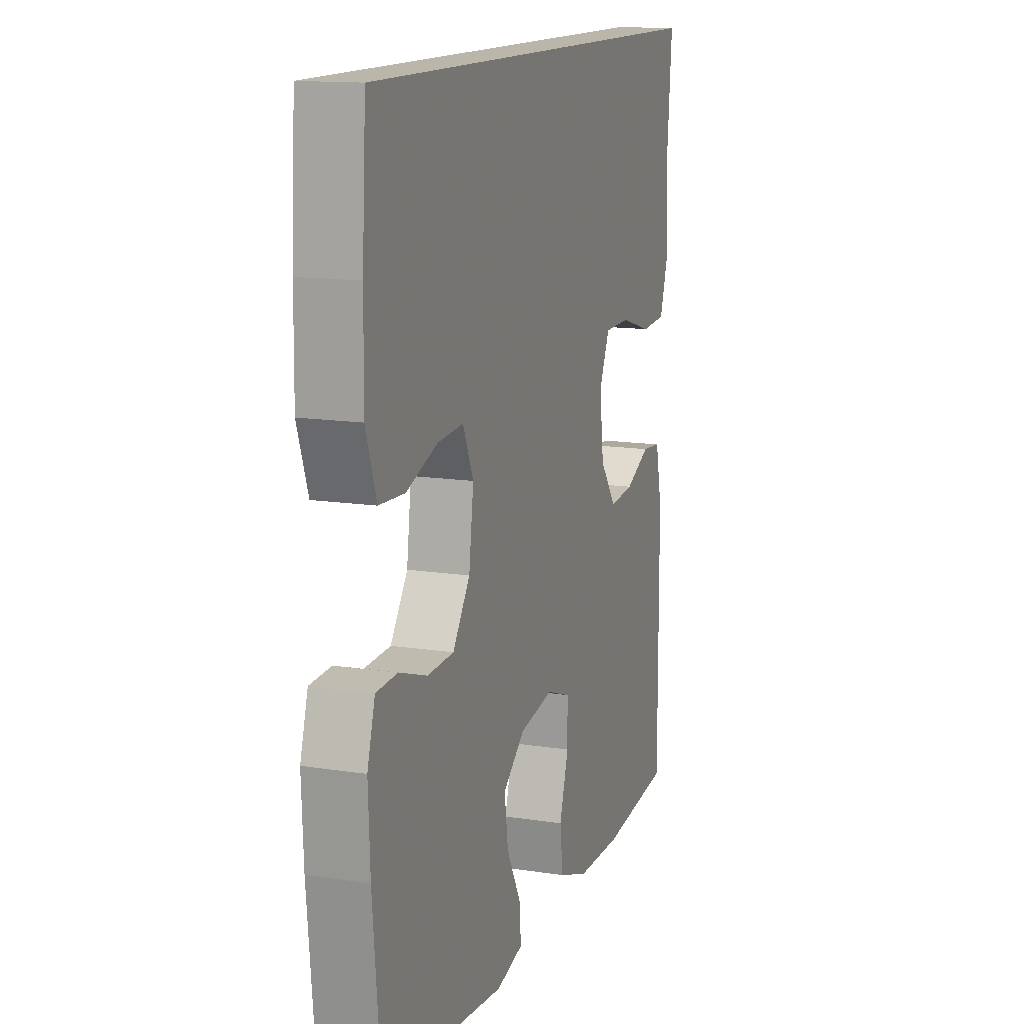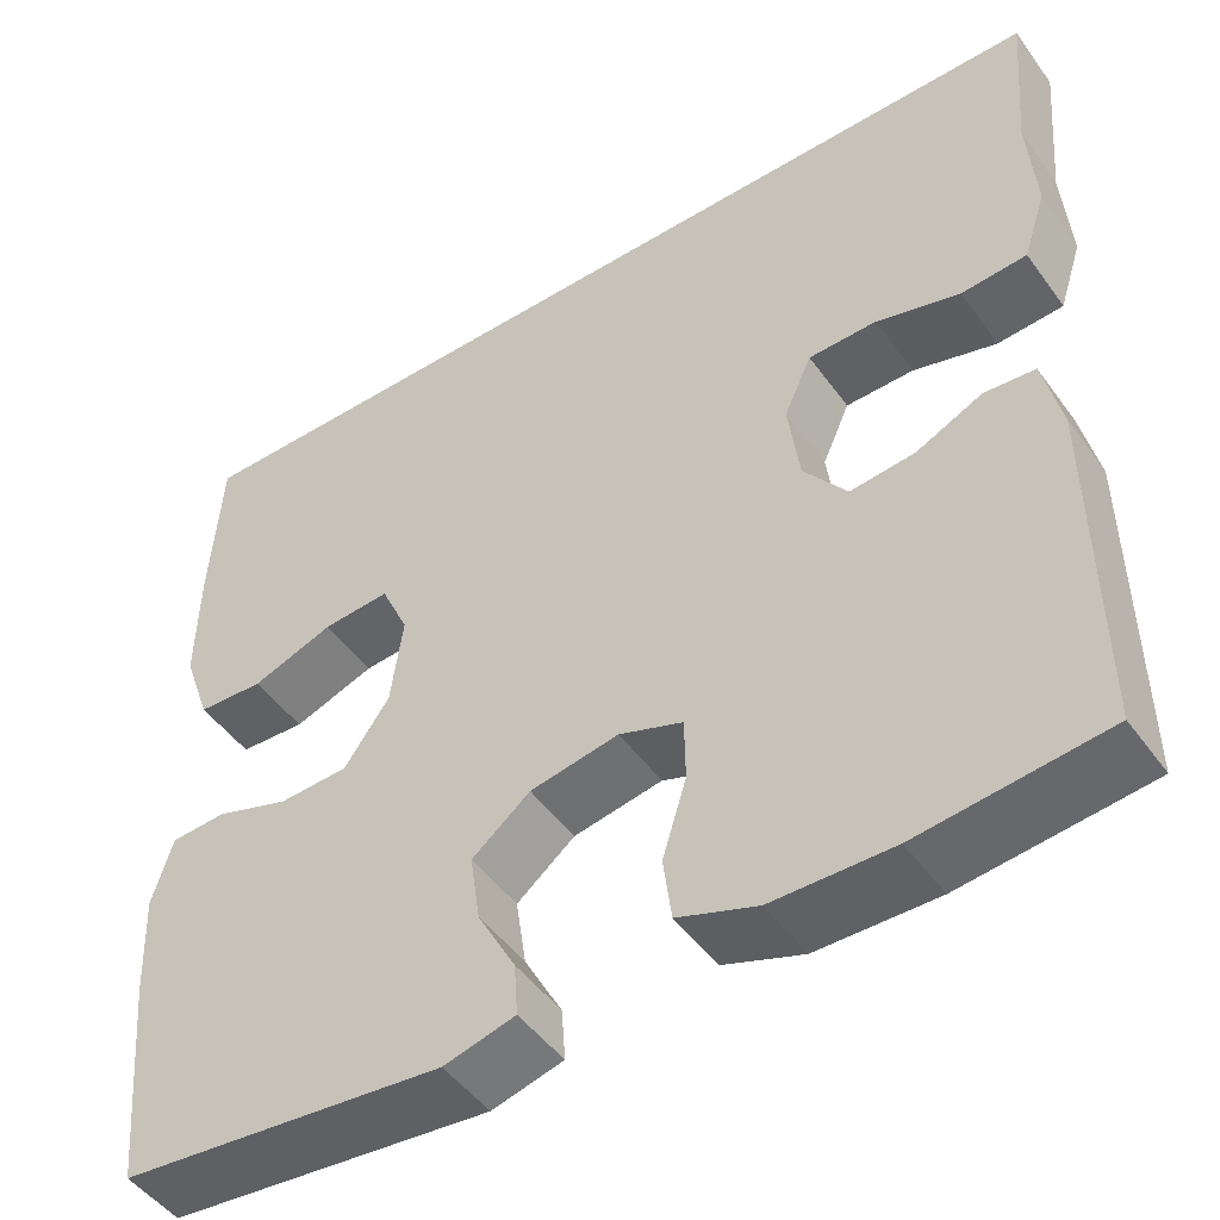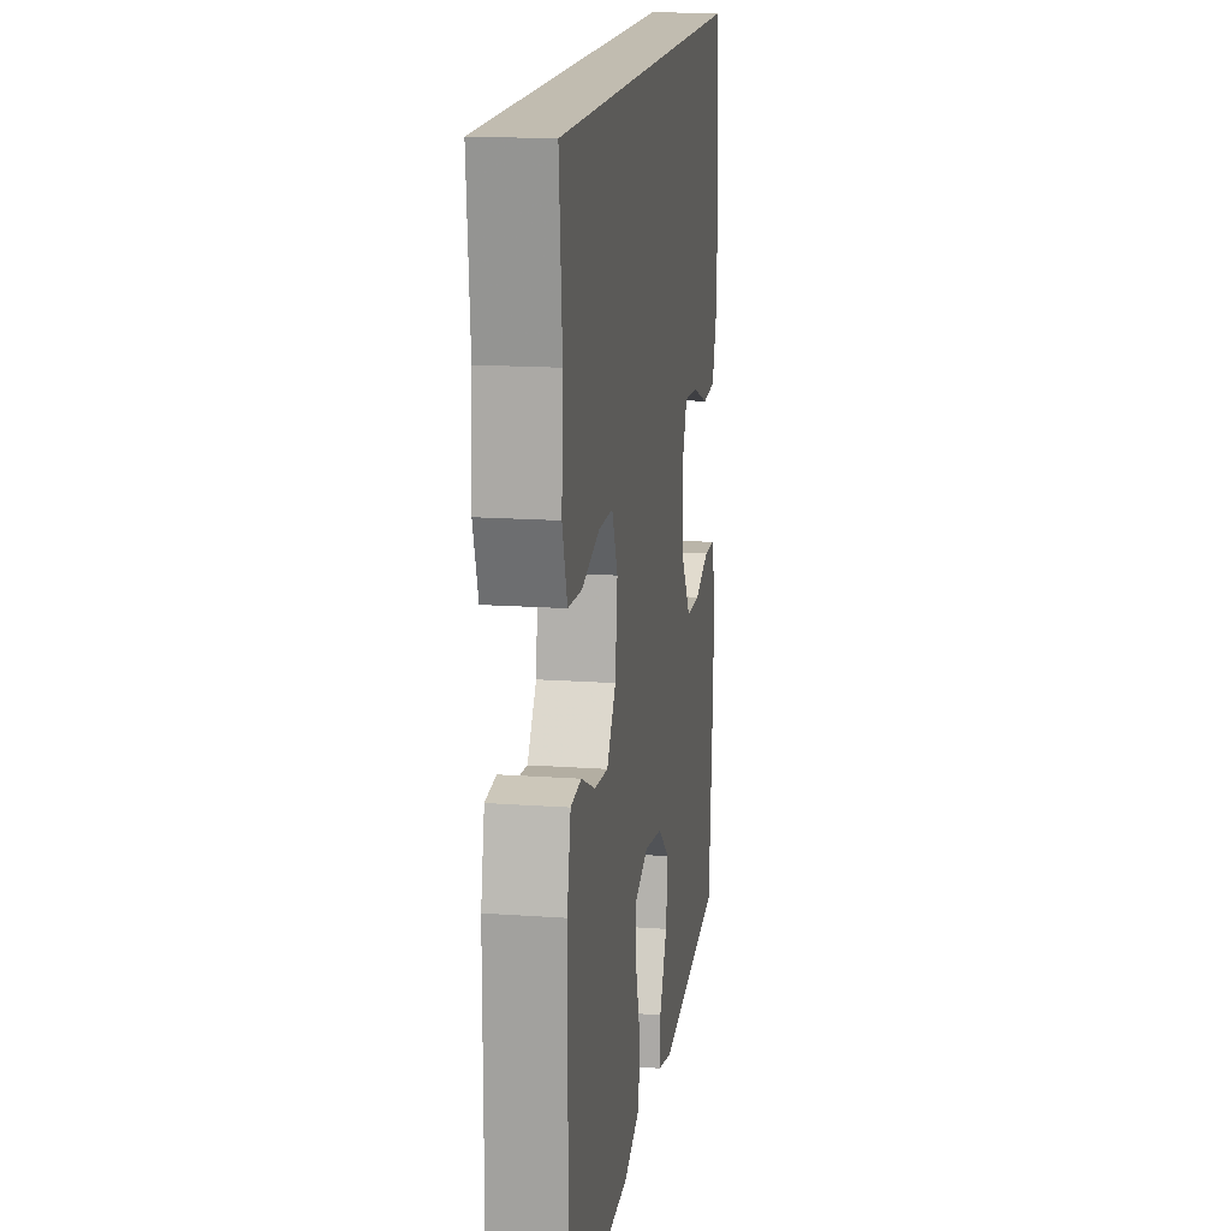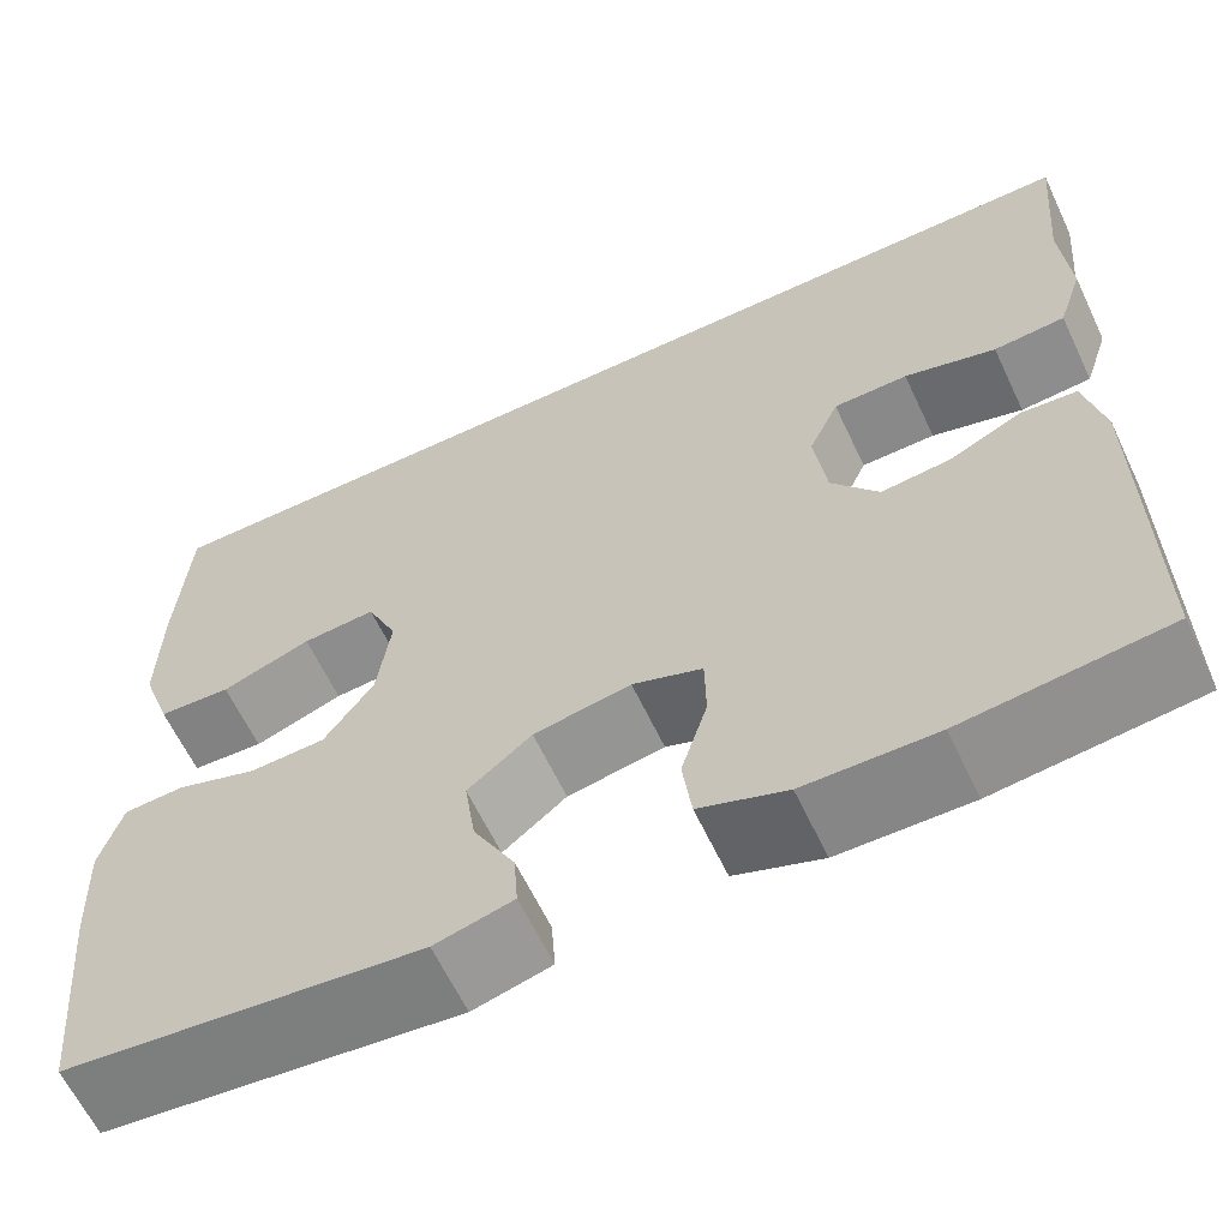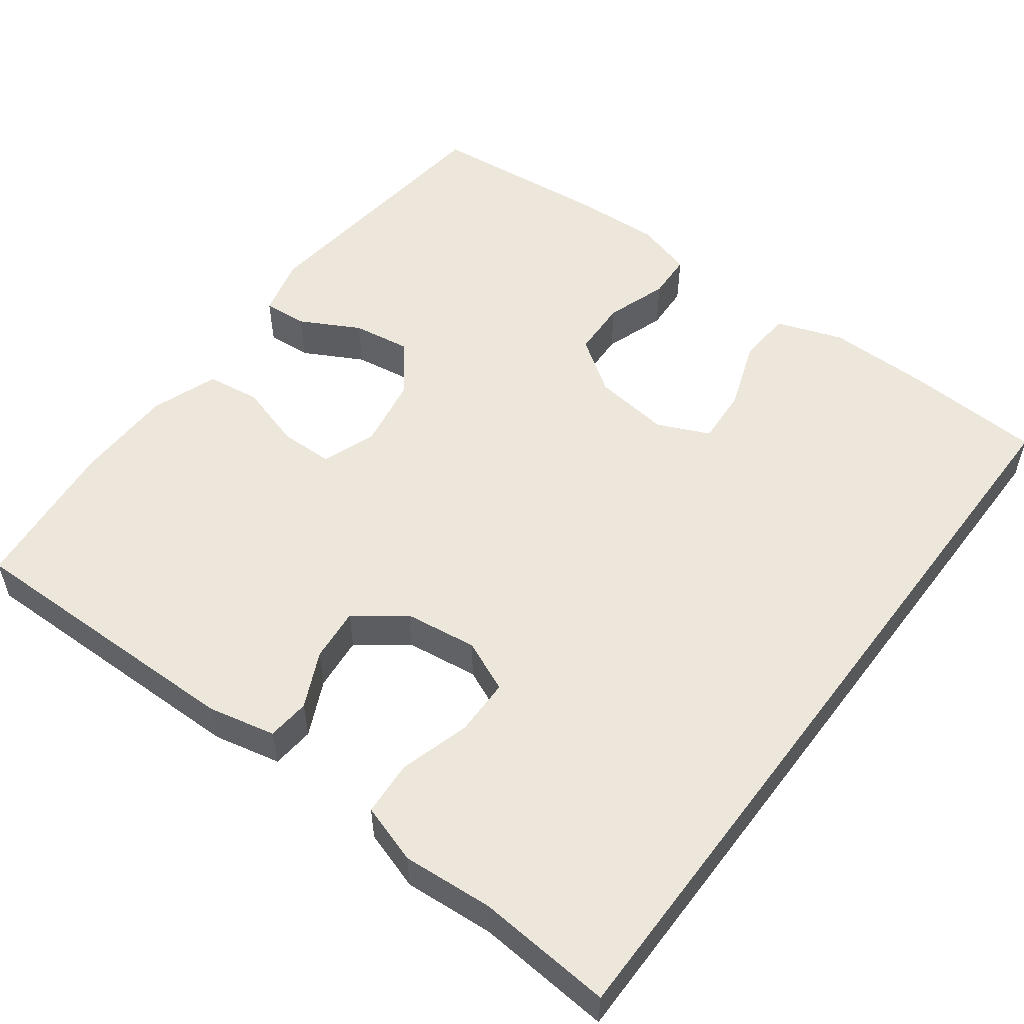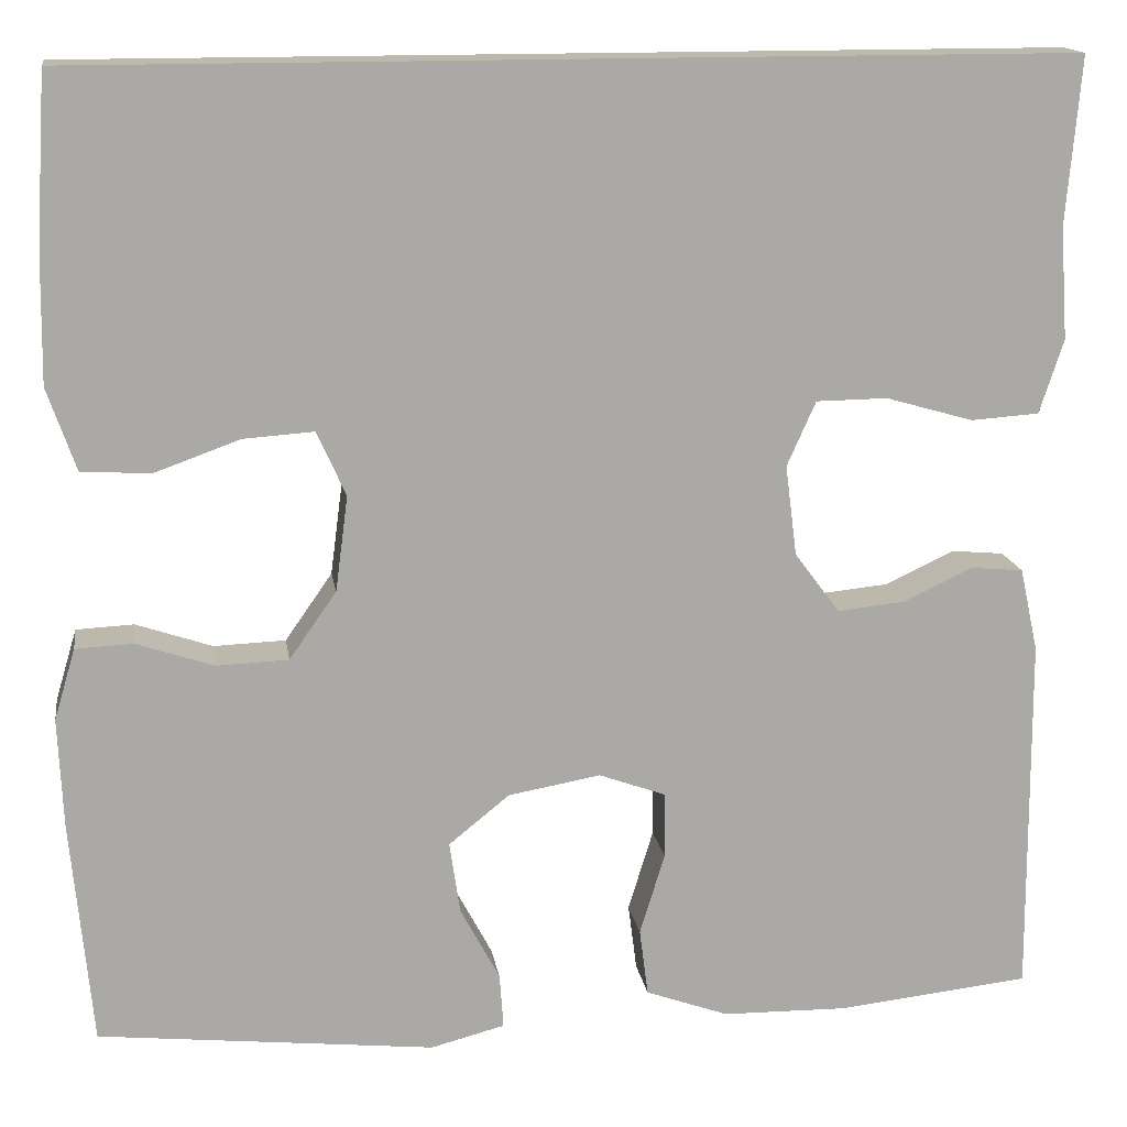
<metadata>
{"format":"obj","ext":"obj","renderer":"f3d","projection":"perspective","resolution":1024,"background":"white","views":[{"elev":13.8,"azim":109.1,"up":"+Z"},{"elev":-48.6,"azim":-145.7,"up":"+Z"},{"elev":16.4,"azim":-81.6,"up":"+Z"},{"elev":-62.6,"azim":-154.7,"up":"+Z"},{"elev":53.1,"azim":-53.3,"up":"+Y"},{"elev":15.0,"azim":171.4,"up":"+Z"}]}
</metadata>
<code>
v 0.509 0.07 0.5
v 0.52 0.07 0.322
v 0.522 0.07 0.19
v 0.492 0.07 0.104
v 0.42 0.07 0.1
v 0.331 0.07 0.132
v 0.258 0.07 0.137
v 0.228 0.07 0.07
v 0.241 0.07 -0.029
v 0.29 0.07 -0.099
v 0.365 0.07 -0.102
v 0.445 0.07 -0.075
v 0.505 0.07 -0.078
v 0.527 0.07 -0.152
v 0.522 0.07 -0.266
v 0.5 0.07 -0.5
v 0.15 0.07 -0.537
v 0.073 0.07 -0.517
v 0.077 0.07 -0.46
v 0.118 0.07 -0.383
v 0.129 0.07 -0.308
v 0.066 0.07 -0.257
v -0.03 0.07 -0.24
v -0.099 0.07 -0.265
v -0.1 0.07 -0.334
v -0.074 0.07 -0.419
v -0.083 0.07 -0.489
v -0.169 0.07 -0.52
v -0.299 0.07 -0.522
v -0.5 0.07 -0.5
v -0.498 0.07 -0.123
v -0.479 0.07 -0.036
v -0.424 0.07 -0.031
v -0.352 0.07 -0.065
v -0.282 0.07 -0.072
v -0.235 0.07 -0.009
v -0.223 0.07 0.085
v -0.253 0.07 0.152
v -0.327 0.07 0.153
v -0.418 0.07 0.127
v -0.489 0.07 0.132
v -0.514 0.07 0.209
v -0.506 0.07 0.326
v -0.521 0.07 0.5
v 0.509 0 0.5
v 0.52 0 0.322
v 0.522 0 0.19
v 0.492 0 0.104
v 0.42 0 0.1
v 0.331 0 0.132
v 0.258 0 0.137
v 0.228 0 0.07
v 0.241 0 -0.029
v 0.29 0 -0.099
v 0.365 0 -0.102
v 0.445 0 -0.075
v 0.505 0 -0.078
v 0.527 0 -0.152
v 0.522 0 -0.266
v 0.5 0 -0.5
v 0.15 0 -0.537
v 0.073 0 -0.517
v 0.077 0 -0.46
v 0.118 0 -0.383
v 0.129 0 -0.308
v 0.066 0 -0.257
v -0.03 0 -0.24
v -0.099 0 -0.265
v -0.1 0 -0.334
v -0.074 0 -0.419
v -0.083 0 -0.489
v -0.169 0 -0.52
v -0.299 0 -0.522
v -0.5 0 -0.5
v -0.498 0 -0.123
v -0.479 0 -0.036
v -0.424 0 -0.031
v -0.352 0 -0.065
v -0.282 0 -0.072
v -0.235 0 -0.009
v -0.223 0 0.085
v -0.253 0 0.152
v -0.327 0 0.153
v -0.418 0 0.127
v -0.489 0 0.132
v -0.514 0 0.209
v -0.506 0 0.326
v -0.521 0 0.5
f 43 44 1 2
f 39 40 41 42
f 38 39 42 43
f 31 32 33 34
f 31 34 35
f 30 31 35
f 29 30 35 36
f 25 26 27 28
f 24 25 28 29
f 17 18 19 20
f 17 20 21
f 16 17 21
f 15 16 21 22
f 11 12 13 14
f 10 11 14 15
f 3 4 5 6
f 3 6 7
f 38 43 2 3
f 37 38 3 7
f 24 29 36 37
f 23 24 37 7
f 10 15 22 23
f 9 10 23
f 8 9 23
f 7 8 23
f 46 45 88 87
f 86 85 84 83
f 87 86 83 82
f 78 77 76 75
f 79 78 75
f 79 75 74
f 80 79 74 73
f 72 71 70 69
f 73 72 69 68
f 64 63 62 61
f 65 64 61
f 65 61 60
f 66 65 60 59
f 58 57 56 55
f 59 58 55 54
f 50 49 48 47
f 51 50 47
f 47 46 87 82
f 51 47 82 81
f 81 80 73 68
f 51 81 68 67
f 67 66 59 54
f 67 54 53
f 67 53 52
f 67 52 51
f 1 45 46 2
f 2 46 47 3
f 3 47 48 4
f 4 48 49 5
f 5 49 50 6
f 6 50 51 7
f 7 51 52 8
f 8 52 53 9
f 9 53 54 10
f 10 54 55 11
f 11 55 56 12
f 12 56 57 13
f 13 57 58 14
f 14 58 59 15
f 15 59 60 16
f 16 60 61 17
f 17 61 62 18
f 18 62 63 19
f 19 63 64 20
f 20 64 65 21
f 21 65 66 22
f 22 66 67 23
f 23 67 68 24
f 24 68 69 25
f 25 69 70 26
f 26 70 71 27
f 27 71 72 28
f 28 72 73 29
f 29 73 74 30
f 30 74 75 31
f 31 75 76 32
f 32 76 77 33
f 33 77 78 34
f 34 78 79 35
f 35 79 80 36
f 36 80 81 37
f 37 81 82 38
f 38 82 83 39
f 39 83 84 40
f 40 84 85 41
f 41 85 86 42
f 42 86 87 43
f 43 87 88 44
f 44 88 45 1

</code>
